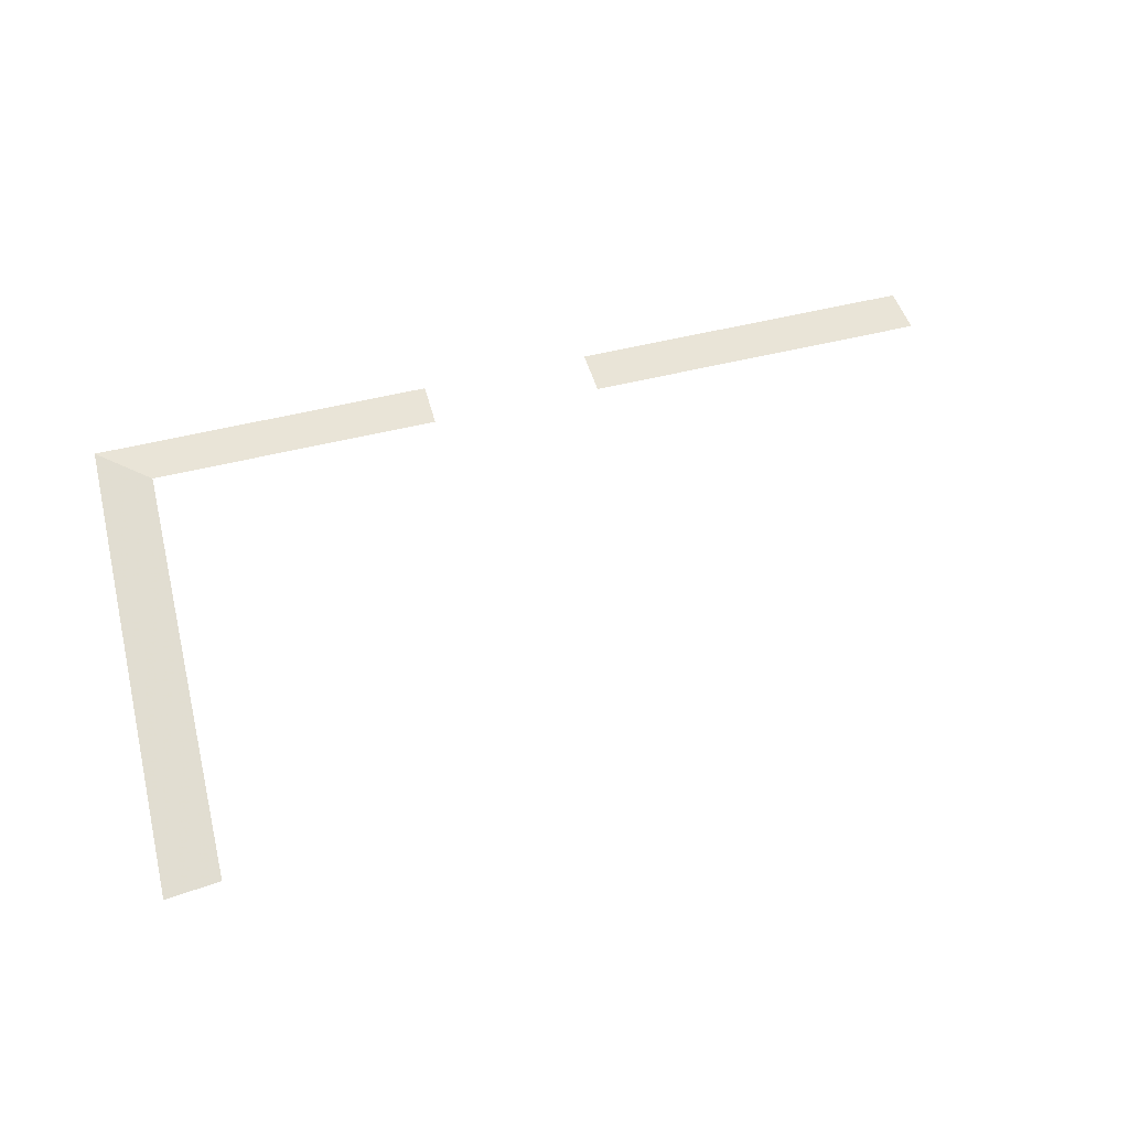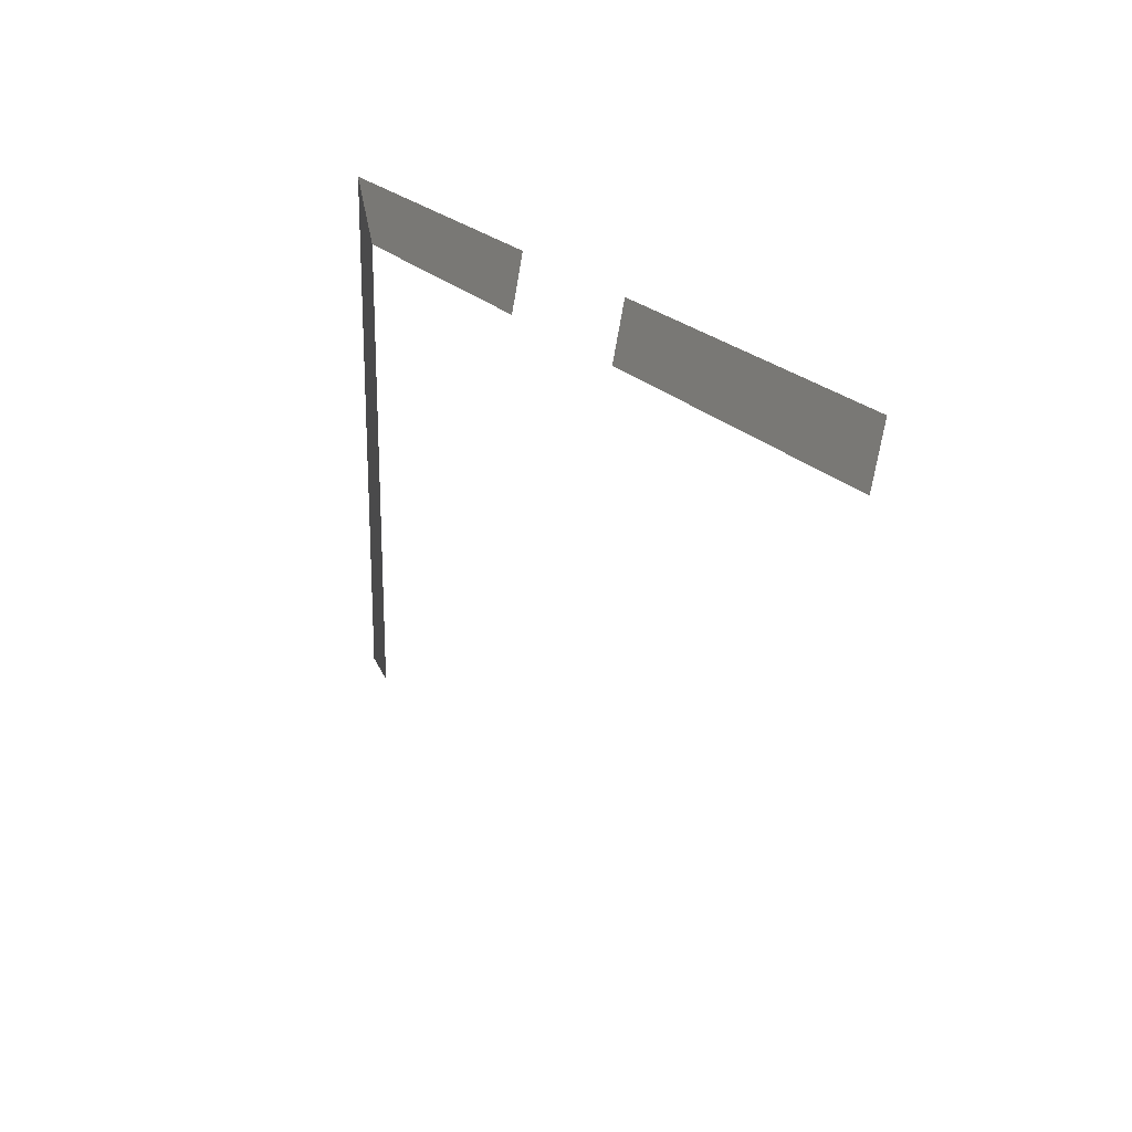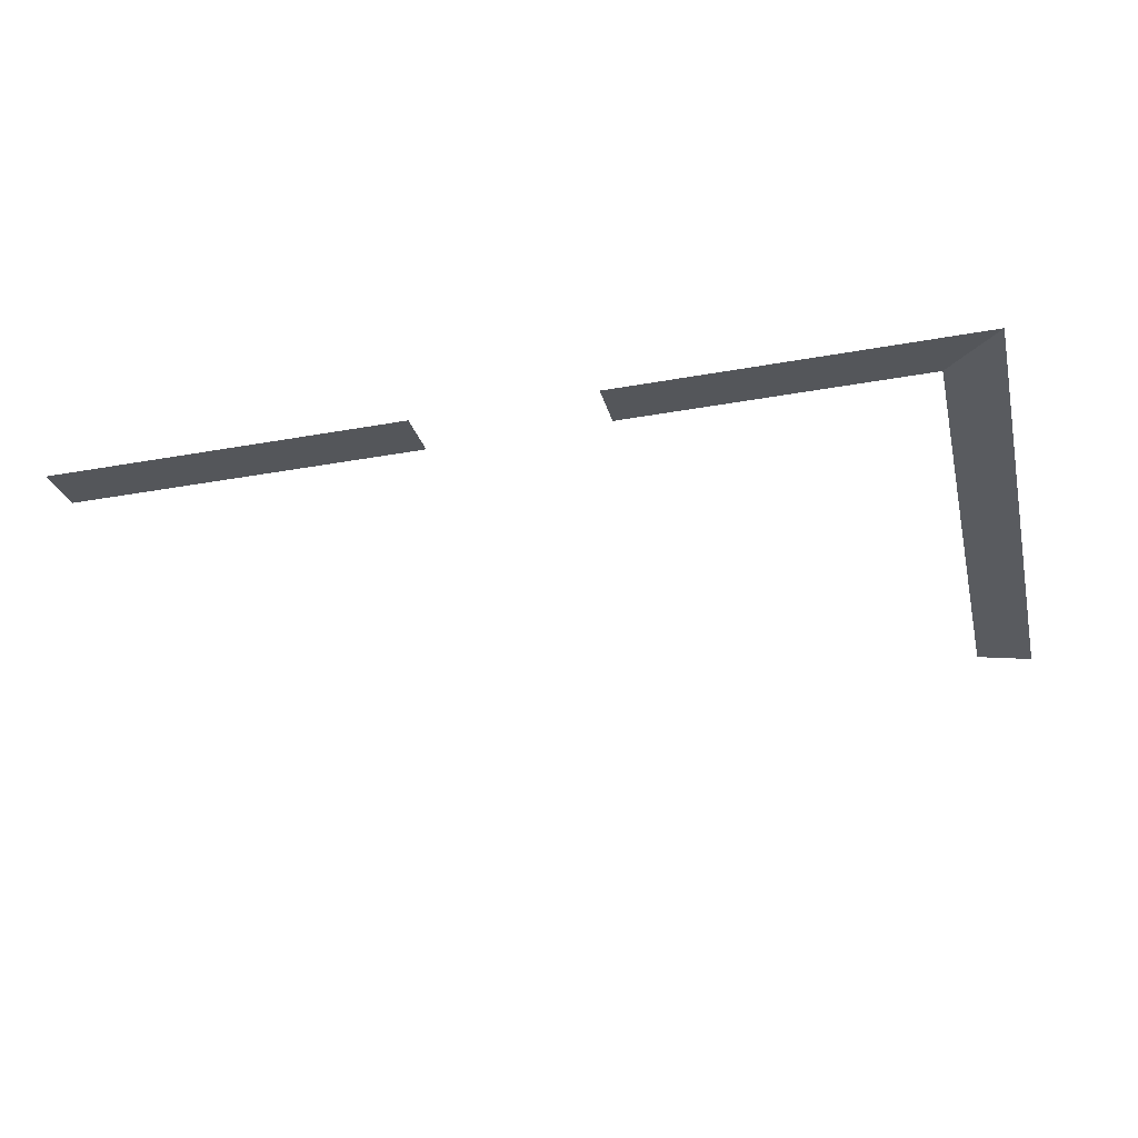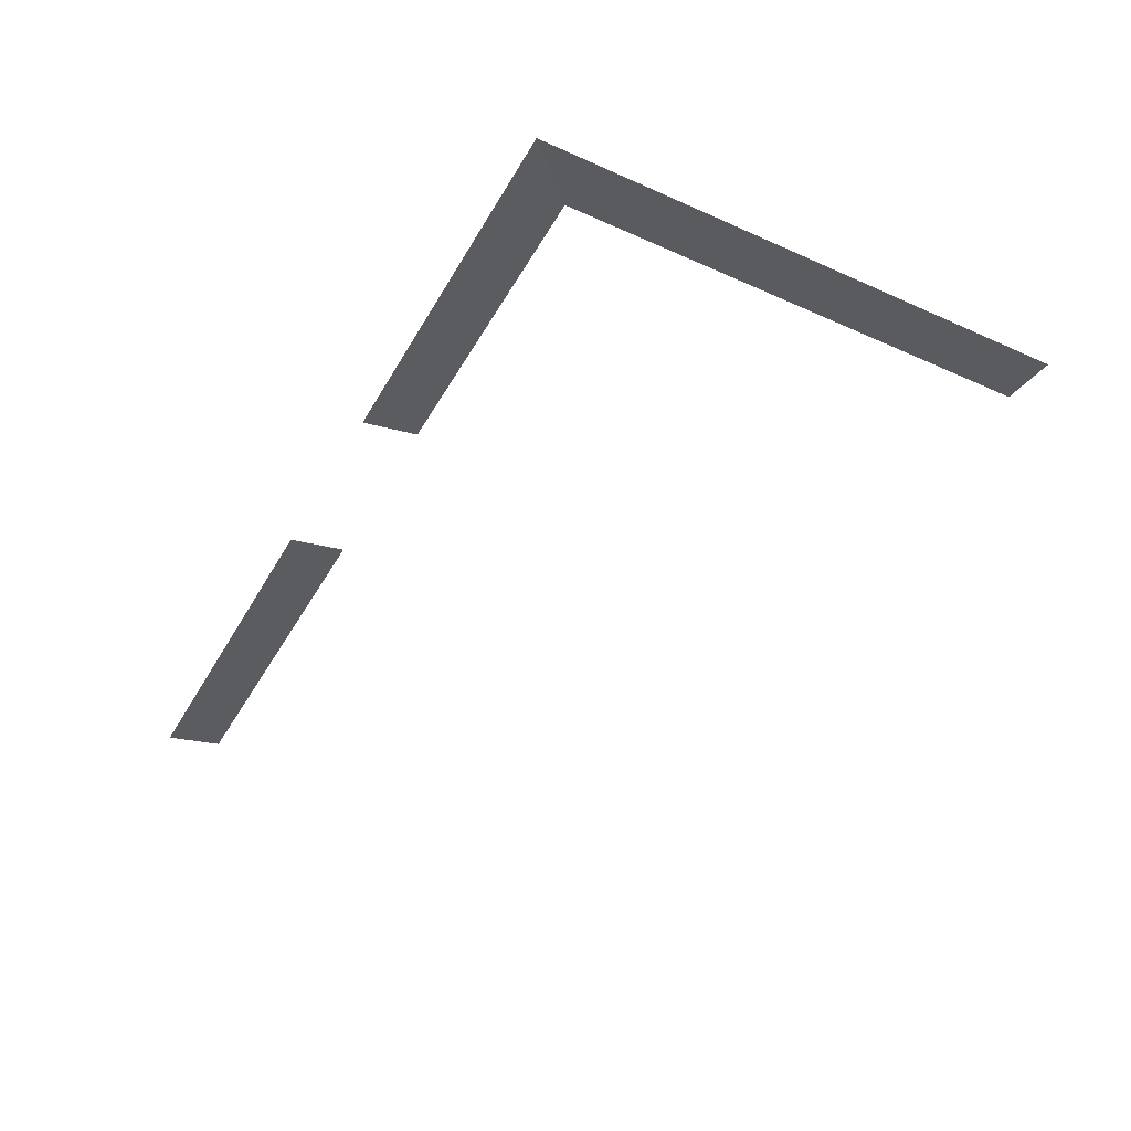
<metadata>
{"format":"obj","ext":"obj","renderer":"f3d","projection":"perspective","resolution":1024,"background":"white","views":[{"elev":56.7,"azim":165.7,"up":"+Y"},{"elev":21.4,"azim":-118.4,"up":"+Z"},{"elev":-36.5,"azim":13.1,"up":"+Y"},{"elev":-43.4,"azim":62.2,"up":"+Y"}]}
</metadata>
<code>
v 6316 -148 1.14e+04
v 6316 -120.4 1.127e+04
v 6316 -118 1.125e+04
v 7340 -148 1.14e+04
v 6316 -148 1.14e+04
v 6316 -118 1.125e+04
v 7202 -120.4 1.127e+04
v 7340 -148 1.14e+04
v 6316 -118 1.125e+04
v 7190 -118 1.125e+04
v 7202 -120.4 1.127e+04
v 6316 -118 1.125e+04
v 7180 -116 1.124e+04
v 7190 -118 1.125e+04
v 6316 -118 1.125e+04
v 6316 -116 1.124e+04
v 7180 -116 1.124e+04
v 6316 -118 1.125e+04
v 7202 -120.4 1.127e+04
v 7202 -120.4 1.068e+04
v 7340 -148 1.068e+04
v 7340 -148 1.14e+04
v 7202 -120.4 1.127e+04
v 7340 -148 1.068e+04
v 7180 -116 1.068e+04
v 7190 -118 1.068e+04
v 7202 -120.4 1.068e+04
v 7180 -116 1.124e+04
v 7180 -116 1.068e+04
v 7202 -120.4 1.068e+04
v 7190 -118 1.125e+04
v 7180 -116 1.124e+04
v 7202 -120.4 1.068e+04
v 7202 -120.4 1.127e+04
v 7190 -118 1.125e+04
v 7202 -120.4 1.068e+04
v 4780 -148 1.14e+04
v 4780 -120.4 1.127e+04
v 4780 -118 1.125e+04
v 5676 -148 1.14e+04
v 4780 -148 1.14e+04
v 4780 -118 1.125e+04
v 5676 -120.4 1.127e+04
v 5676 -148 1.14e+04
v 4780 -118 1.125e+04
v 5676 -118 1.125e+04
v 5676 -120.4 1.127e+04
v 4780 -118 1.125e+04
v 5676 -116 1.124e+04
v 5676 -118 1.125e+04
v 4780 -118 1.125e+04
v 4780 -116 1.124e+04
v 5676 -116 1.124e+04
v 4780 -118 1.125e+04
v 5676 -148 1.14e+04
v 5676 -120.4 1.127e+04
v 5676 -118 1.125e+04
v 5804 -148 1.14e+04
v 5676 -148 1.14e+04
v 5676 -118 1.125e+04
v 5804 -120.4 1.127e+04
v 5804 -148 1.14e+04
v 5676 -118 1.125e+04
v 5804 -118 1.125e+04
v 5804 -120.4 1.127e+04
v 5676 -118 1.125e+04
v 5804 -116 1.124e+04
v 5804 -118 1.125e+04
v 5676 -118 1.125e+04
v 5676 -116 1.124e+04
v 5804 -116 1.124e+04
v 5676 -118 1.125e+04
v 7340 -148 1.068e+04
v 7202 -120.4 1.068e+04
v 7190 -118 1.068e+04
v 7340 -148 9900
v 7340 -148 1.068e+04
v 7190 -118 1.068e+04
v 7180 -116 9900
v 7340 -148 9900
v 7190 -118 1.068e+04
v 7180 -116 1.068e+04
v 7180 -116 9900
v 7190 -118 1.068e+04
f 1 2 3
f 4 5 6
f 7 8 9
f 10 11 12
f 13 14 15
f 16 17 18
f 19 20 21
f 22 23 24
f 25 26 27
f 28 29 30
f 31 32 33
f 34 35 36
f 37 38 39
f 40 41 42
f 43 44 45
f 46 47 48
f 49 50 51
f 52 53 54
f 55 56 57
f 58 59 60
f 61 62 63
f 64 65 66
f 67 68 69
f 70 71 72
f 73 74 75
f 76 77 78
f 79 80 81
f 82 83 84

</code>
